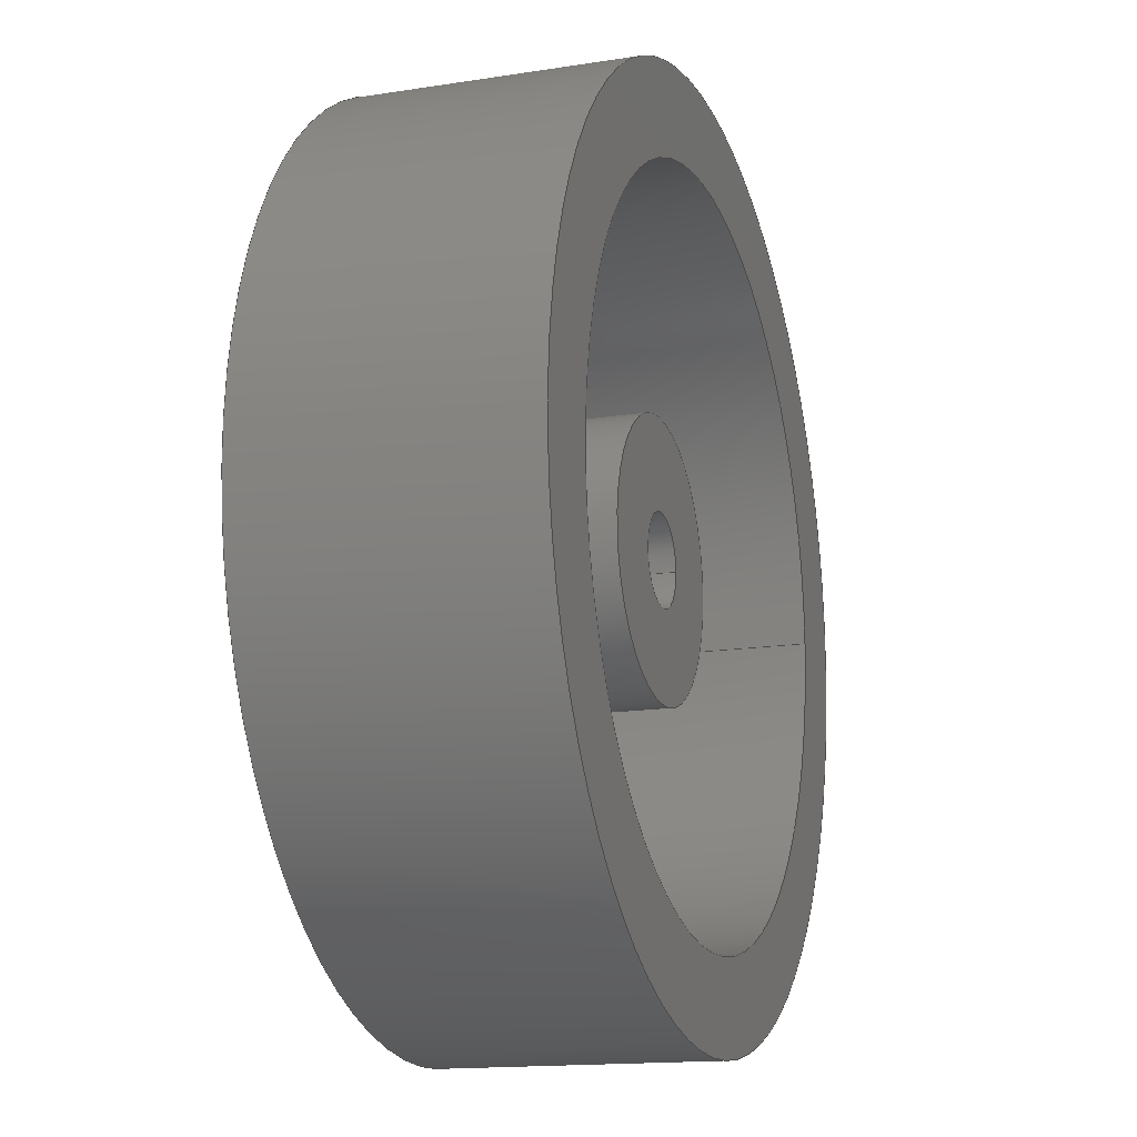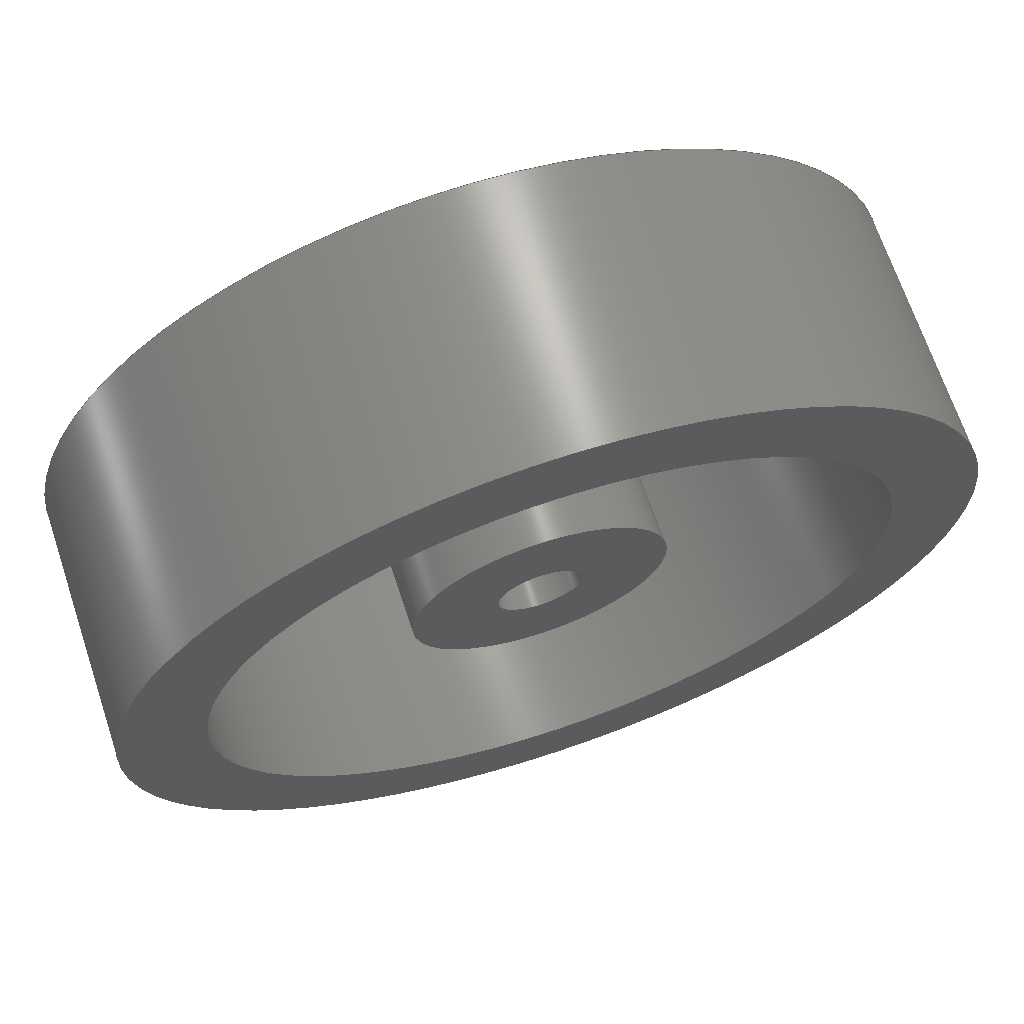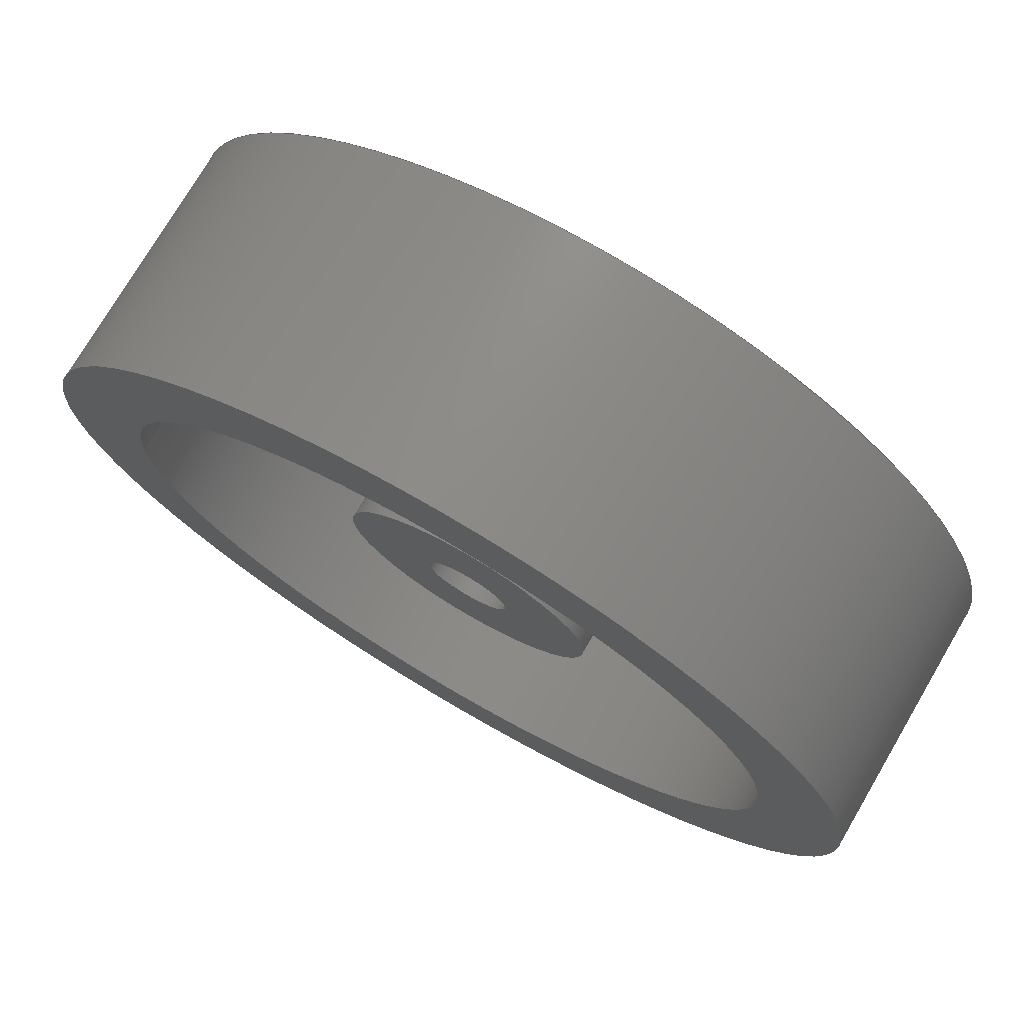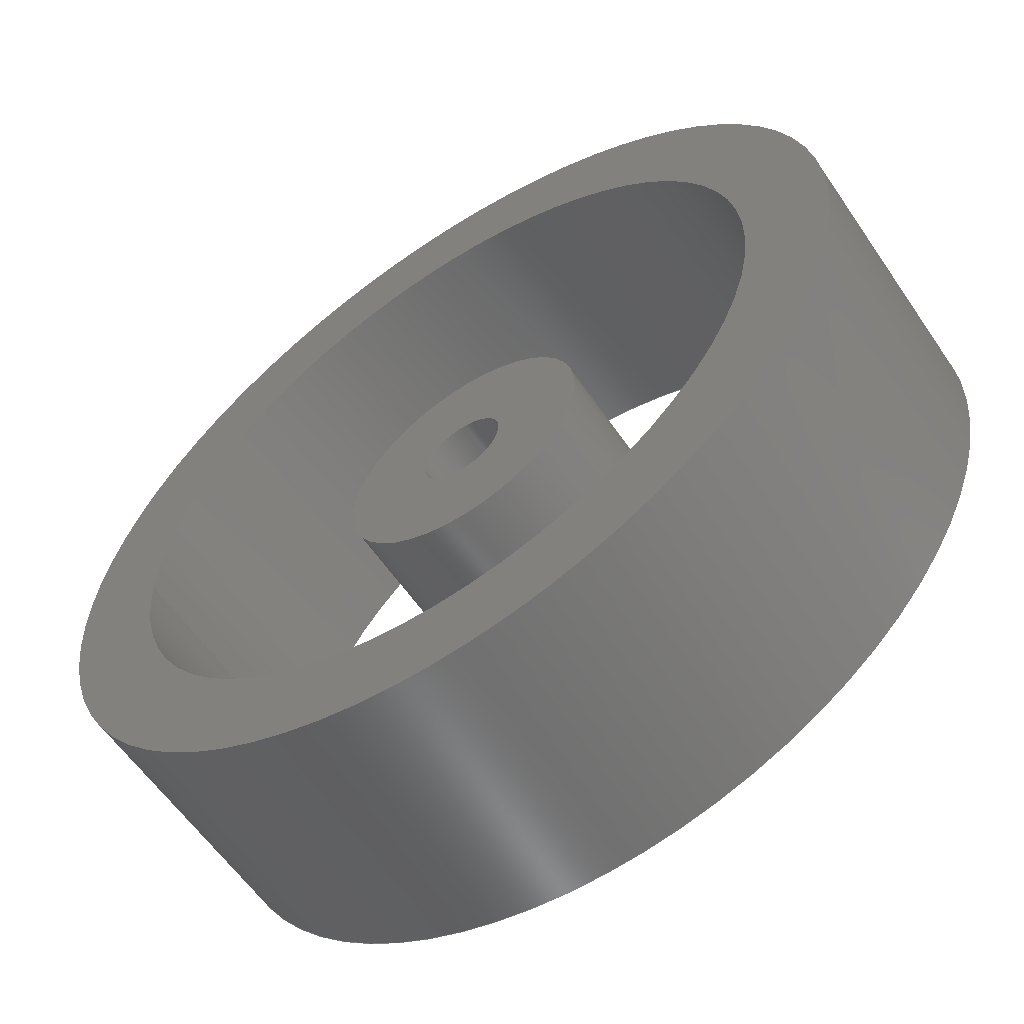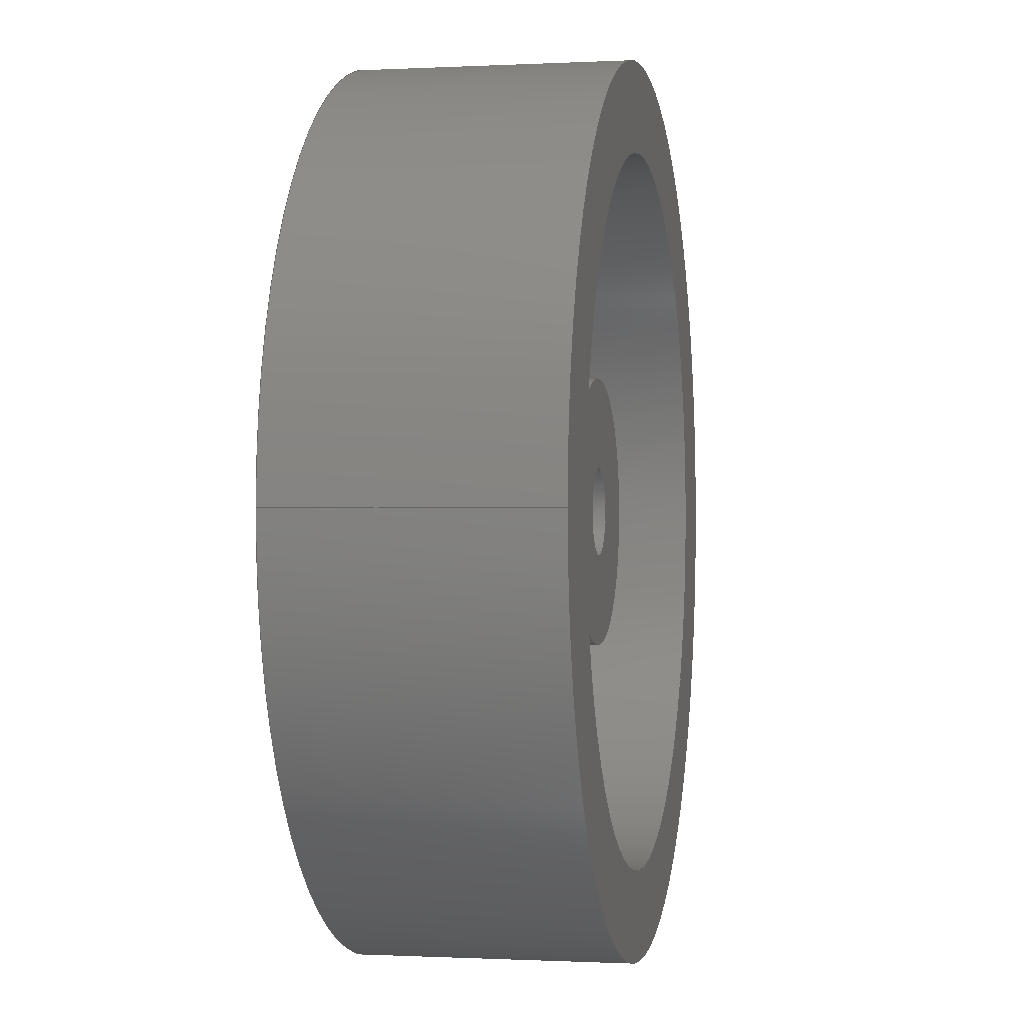
<metadata>
{"format":"step","ext":"step","renderer":"f3d","projection":"perspective","resolution":1024,"background":"white","views":[{"elev":-15.1,"azim":108.6,"up":"+Y"},{"elev":68.5,"azim":-18.5,"up":"+Y"},{"elev":74.9,"azim":30.4,"up":"+Y"},{"elev":-59.4,"azim":34.1,"up":"+Y"},{"elev":-0.5,"azim":-79.0,"up":"+Y"}]}
</metadata>
<code>
ISO-10303-21;
DATA;
#1=MECHANICAL_DESIGN_GEOMETRIC_PRESENTATION_REPRESENTATION('',(#4,#5),
#209);
#2=SHAPE_REPRESENTATION_RELATIONSHIP('SRR','None',#216,#3);
#3=ADVANCED_BREP_SHAPE_REPRESENTATION('',(#6,#7),#208);
#4=STYLED_ITEM('',(#226),#6);
#5=STYLED_ITEM('',(#227),#7);
#6=MANIFOLD_SOLID_BREP('Wheel',#108);
#7=MANIFOLD_SOLID_BREP('Body3',#109);
#8=LINE('',#186,#12);
#9=LINE('',#190,#13);
#10=LINE('',#200,#14);
#11=LINE('',#204,#15);
#12=VECTOR('',#151,0.5);
#13=VECTOR('',#156,1.5);
#14=VECTOR('',#169,4);
#15=VECTOR('',#174,5);
#16=CYLINDRICAL_SURFACE('',#126,0.5);
#17=CYLINDRICAL_SURFACE('',#128,1.5);
#18=CYLINDRICAL_SURFACE('',#134,4);
#19=CYLINDRICAL_SURFACE('',#136,5);
#20=FACE_BOUND('',#33,.T.);
#21=FACE_BOUND('',#37,.T.);
#22=FACE_BOUND('',#39,.T.);
#23=FACE_BOUND('',#43,.T.);
#24=FACE_OUTER_BOUND('',#32,.T.);
#25=FACE_OUTER_BOUND('',#34,.T.);
#26=FACE_OUTER_BOUND('',#35,.T.);
#27=FACE_OUTER_BOUND('',#36,.T.);
#28=FACE_OUTER_BOUND('',#38,.T.);
#29=FACE_OUTER_BOUND('',#40,.T.);
#30=FACE_OUTER_BOUND('',#41,.T.);
#31=FACE_OUTER_BOUND('',#42,.T.);
#32=EDGE_LOOP('',(#72));
#33=EDGE_LOOP('',(#73));
#34=EDGE_LOOP('',(#74,#75,#76,#77));
#35=EDGE_LOOP('',(#78,#79,#80,#81));
#36=EDGE_LOOP('',(#82));
#37=EDGE_LOOP('',(#83));
#38=EDGE_LOOP('',(#84));
#39=EDGE_LOOP('',(#85));
#40=EDGE_LOOP('',(#86,#87,#88,#89));
#41=EDGE_LOOP('',(#90,#91,#92,#93));
#42=EDGE_LOOP('',(#94));
#43=EDGE_LOOP('',(#95));
#44=CIRCLE('',#124,1.5);
#45=CIRCLE('',#125,0.5);
#46=CIRCLE('',#127,0.5);
#47=CIRCLE('',#129,1.5);
#48=CIRCLE('',#132,5);
#49=CIRCLE('',#133,4);
#50=CIRCLE('',#135,4);
#51=CIRCLE('',#137,5);
#52=VERTEX_POINT('',#179);
#53=VERTEX_POINT('',#181);
#54=VERTEX_POINT('',#184);
#55=VERTEX_POINT('',#188);
#56=VERTEX_POINT('',#193);
#57=VERTEX_POINT('',#195);
#58=VERTEX_POINT('',#198);
#59=VERTEX_POINT('',#202);
#60=EDGE_CURVE('',#52,#52,#44,.T.);
#61=EDGE_CURVE('',#53,#53,#45,.T.);
#62=EDGE_CURVE('',#54,#54,#46,.T.);
#63=EDGE_CURVE('',#54,#53,#8,.T.);
#64=EDGE_CURVE('',#55,#55,#47,.T.);
#65=EDGE_CURVE('',#55,#52,#9,.T.);
#66=EDGE_CURVE('',#56,#56,#48,.T.);
#67=EDGE_CURVE('',#57,#57,#49,.T.);
#68=EDGE_CURVE('',#58,#58,#50,.T.);
#69=EDGE_CURVE('',#58,#57,#10,.T.);
#70=EDGE_CURVE('',#59,#59,#51,.T.);
#71=EDGE_CURVE('',#59,#56,#11,.T.);
#72=ORIENTED_EDGE('',*,*,#60,.T.);
#73=ORIENTED_EDGE('',*,*,#61,.T.);
#74=ORIENTED_EDGE('',*,*,#62,.F.);
#75=ORIENTED_EDGE('',*,*,#63,.T.);
#76=ORIENTED_EDGE('',*,*,#61,.F.);
#77=ORIENTED_EDGE('',*,*,#63,.F.);
#78=ORIENTED_EDGE('',*,*,#64,.F.);
#79=ORIENTED_EDGE('',*,*,#65,.T.);
#80=ORIENTED_EDGE('',*,*,#60,.F.);
#81=ORIENTED_EDGE('',*,*,#65,.F.);
#82=ORIENTED_EDGE('',*,*,#64,.T.);
#83=ORIENTED_EDGE('',*,*,#62,.T.);
#84=ORIENTED_EDGE('',*,*,#66,.T.);
#85=ORIENTED_EDGE('',*,*,#67,.T.);
#86=ORIENTED_EDGE('',*,*,#68,.F.);
#87=ORIENTED_EDGE('',*,*,#69,.T.);
#88=ORIENTED_EDGE('',*,*,#67,.F.);
#89=ORIENTED_EDGE('',*,*,#69,.F.);
#90=ORIENTED_EDGE('',*,*,#70,.F.);
#91=ORIENTED_EDGE('',*,*,#71,.T.);
#92=ORIENTED_EDGE('',*,*,#66,.F.);
#93=ORIENTED_EDGE('',*,*,#71,.F.);
#94=ORIENTED_EDGE('',*,*,#70,.T.);
#95=ORIENTED_EDGE('',*,*,#68,.T.);
#96=PLANE('',#123);
#97=PLANE('',#130);
#98=PLANE('',#131);
#99=PLANE('',#138);
#100=ADVANCED_FACE('',(#24,#20),#96,.F.);
#101=ADVANCED_FACE('',(#25),#16,.F.);
#102=ADVANCED_FACE('',(#26),#17,.T.);
#103=ADVANCED_FACE('',(#27,#21),#97,.T.);
#104=ADVANCED_FACE('',(#28,#22),#98,.F.);
#105=ADVANCED_FACE('',(#29),#18,.F.);
#106=ADVANCED_FACE('',(#30),#19,.T.);
#107=ADVANCED_FACE('',(#31,#23),#99,.T.);
#108=CLOSED_SHELL('',(#100,#101,#102,#103));
#109=CLOSED_SHELL('',(#104,#105,#106,#107));
#110=DERIVED_UNIT_ELEMENT(#112,1);
#111=DERIVED_UNIT_ELEMENT(#211,3);
#112=(
MASS_UNIT()
NAMED_UNIT(*)
SI_UNIT(.KILO.,.GRAM.)
);
#113=DERIVED_UNIT((#110,#111));
#114=MEASURE_REPRESENTATION_ITEM('density measure',
POSITIVE_RATIO_MEASURE(1430),#113);
#115=PROPERTY_DEFINITION_REPRESENTATION(#120,#117);
#116=PROPERTY_DEFINITION_REPRESENTATION(#121,#118);
#117=REPRESENTATION('material name',(#119),#208);
#118=REPRESENTATION('density',(#114),#208);
#119=DESCRIPTIVE_REPRESENTATION_ITEM('CFRP','CFRP');
#120=PROPERTY_DEFINITION('material property','material name',#218);
#121=PROPERTY_DEFINITION('material property','density of part',#218);
#122=AXIS2_PLACEMENT_3D('placement',#177,#139,#140);
#123=AXIS2_PLACEMENT_3D('',#178,#141,#142);
#124=AXIS2_PLACEMENT_3D('',#180,#143,#144);
#125=AXIS2_PLACEMENT_3D('',#182,#145,#146);
#126=AXIS2_PLACEMENT_3D('',#183,#147,#148);
#127=AXIS2_PLACEMENT_3D('',#185,#149,#150);
#128=AXIS2_PLACEMENT_3D('',#187,#152,#153);
#129=AXIS2_PLACEMENT_3D('',#189,#154,#155);
#130=AXIS2_PLACEMENT_3D('',#191,#157,#158);
#131=AXIS2_PLACEMENT_3D('',#192,#159,#160);
#132=AXIS2_PLACEMENT_3D('',#194,#161,#162);
#133=AXIS2_PLACEMENT_3D('',#196,#163,#164);
#134=AXIS2_PLACEMENT_3D('',#197,#165,#166);
#135=AXIS2_PLACEMENT_3D('',#199,#167,#168);
#136=AXIS2_PLACEMENT_3D('',#201,#170,#171);
#137=AXIS2_PLACEMENT_3D('',#203,#172,#173);
#138=AXIS2_PLACEMENT_3D('',#205,#175,#176);
#139=DIRECTION('axis',(0,0,1));
#140=DIRECTION('refdir',(1,0,0));
#141=DIRECTION('center_axis',(0,0,1));
#142=DIRECTION('ref_axis',(1,0,0));
#143=DIRECTION('center_axis',(0,0,-1));
#144=DIRECTION('ref_axis',(1,0,0));
#145=DIRECTION('center_axis',(0,0,1));
#146=DIRECTION('ref_axis',(1,0,0));
#147=DIRECTION('center_axis',(0,0,1));
#148=DIRECTION('ref_axis',(1,0,0));
#149=DIRECTION('center_axis',(0,0,-1));
#150=DIRECTION('ref_axis',(1,0,0));
#151=DIRECTION('',(0,0,-1));
#152=DIRECTION('center_axis',(0,0,1));
#153=DIRECTION('ref_axis',(1,0,0));
#154=DIRECTION('center_axis',(0,0,1));
#155=DIRECTION('ref_axis',(1,0,0));
#156=DIRECTION('',(0,0,-1));
#157=DIRECTION('center_axis',(0,0,1));
#158=DIRECTION('ref_axis',(1,0,0));
#159=DIRECTION('center_axis',(0,0,1));
#160=DIRECTION('ref_axis',(1,0,0));
#161=DIRECTION('center_axis',(0,0,-1));
#162=DIRECTION('ref_axis',(1,0,0));
#163=DIRECTION('center_axis',(0,0,1));
#164=DIRECTION('ref_axis',(1,0,0));
#165=DIRECTION('center_axis',(0,0,1));
#166=DIRECTION('ref_axis',(1,0,0));
#167=DIRECTION('center_axis',(0,0,-1));
#168=DIRECTION('ref_axis',(1,0,0));
#169=DIRECTION('',(0,0,-1));
#170=DIRECTION('center_axis',(0,0,1));
#171=DIRECTION('ref_axis',(1,0,0));
#172=DIRECTION('center_axis',(0,0,1));
#173=DIRECTION('ref_axis',(1,0,0));
#174=DIRECTION('',(0,0,-1));
#175=DIRECTION('center_axis',(0,0,1));
#176=DIRECTION('ref_axis',(1,0,0));
#177=CARTESIAN_POINT('',(0,0,0));
#178=CARTESIAN_POINT('Origin',(0,0,-1));
#179=CARTESIAN_POINT('',(-1.5,-1.837e-16,-1));
#180=CARTESIAN_POINT('Origin',(0,0,-1));
#181=CARTESIAN_POINT('',(-0.5,-6.123e-17,-1));
#182=CARTESIAN_POINT('Origin',(0,0,-1));
#183=CARTESIAN_POINT('Origin',(0,0,0));
#184=CARTESIAN_POINT('',(-0.5,-6.123e-17,1));
#185=CARTESIAN_POINT('Origin',(0,0,1));
#186=CARTESIAN_POINT('',(-0.5,-6.123e-17,0));
#187=CARTESIAN_POINT('Origin',(0,0,0));
#188=CARTESIAN_POINT('',(-1.5,-1.837e-16,1));
#189=CARTESIAN_POINT('Origin',(0,0,1));
#190=CARTESIAN_POINT('',(-1.5,-1.837e-16,0));
#191=CARTESIAN_POINT('Origin',(0,0,1));
#192=CARTESIAN_POINT('Origin',(0,0,-1.5));
#193=CARTESIAN_POINT('',(-5,-6.123e-16,-1.5));
#194=CARTESIAN_POINT('Origin',(0,0,-1.5));
#195=CARTESIAN_POINT('',(-4,-4.899e-16,-1.5));
#196=CARTESIAN_POINT('Origin',(0,0,-1.5));
#197=CARTESIAN_POINT('Origin',(0,0,0));
#198=CARTESIAN_POINT('',(-4,-4.899e-16,1.5));
#199=CARTESIAN_POINT('Origin',(0,0,1.5));
#200=CARTESIAN_POINT('',(-4,-4.899e-16,0));
#201=CARTESIAN_POINT('Origin',(0,0,0));
#202=CARTESIAN_POINT('',(-5,-6.123e-16,1.5));
#203=CARTESIAN_POINT('Origin',(0,0,1.5));
#204=CARTESIAN_POINT('',(-5,-6.123e-16,0));
#205=CARTESIAN_POINT('Origin',(0,0,1.5));
#206=UNCERTAINTY_MEASURE_WITH_UNIT(LENGTH_MEASURE(0.001),#210,
'DISTANCE_ACCURACY_VALUE',
'Maximum model space distance between geometric entities at asserted c
onnectivities');
#207=UNCERTAINTY_MEASURE_WITH_UNIT(LENGTH_MEASURE(0.001),#210,
'DISTANCE_ACCURACY_VALUE',
'Maximum model space distance between geometric entities at asserted c
onnectivities');
#208=(
GEOMETRIC_REPRESENTATION_CONTEXT(3)
GLOBAL_UNCERTAINTY_ASSIGNED_CONTEXT((#206))
GLOBAL_UNIT_ASSIGNED_CONTEXT((#210,#212,#213))
REPRESENTATION_CONTEXT('','3D')
);
#209=(
GEOMETRIC_REPRESENTATION_CONTEXT(3)
GLOBAL_UNCERTAINTY_ASSIGNED_CONTEXT((#207))
GLOBAL_UNIT_ASSIGNED_CONTEXT((#210,#212,#213))
REPRESENTATION_CONTEXT('','3D')
);
#210=(
LENGTH_UNIT()
NAMED_UNIT(*)
SI_UNIT(.CENTI.,.METRE.)
);
#211=(
LENGTH_UNIT()
NAMED_UNIT(*)
SI_UNIT($,.METRE.)
);
#212=(
NAMED_UNIT(*)
PLANE_ANGLE_UNIT()
SI_UNIT($,.RADIAN.)
);
#213=(
NAMED_UNIT(*)
SI_UNIT($,.STERADIAN.)
SOLID_ANGLE_UNIT()
);
#214=SHAPE_DEFINITION_REPRESENTATION(#215,#216);
#215=PRODUCT_DEFINITION_SHAPE('',$,#218);
#216=SHAPE_REPRESENTATION('',(#122),#208);
#217=PRODUCT_DEFINITION_CONTEXT('part definition',#222,'design');
#218=PRODUCT_DEFINITION('Untitled','Untitled',#219,#217);
#219=PRODUCT_DEFINITION_FORMATION('',$,#224);
#220=PRODUCT_RELATED_PRODUCT_CATEGORY('Untitled','Untitled',(#224));
#221=APPLICATION_PROTOCOL_DEFINITION('international standard',
'automotive_design',2009,#222);
#222=APPLICATION_CONTEXT(
'Core Data for Automotive Mechanical Design Process');
#223=PRODUCT_CONTEXT('part definition',#222,'mechanical');
#224=PRODUCT('Untitled','Untitled',$,(#223));
#225=PRESENTATION_STYLE_ASSIGNMENT((#228));
#226=PRESENTATION_STYLE_ASSIGNMENT((#229));
#227=PRESENTATION_STYLE_ASSIGNMENT((#230));
#228=SURFACE_STYLE_USAGE(.BOTH.,#231);
#229=SURFACE_STYLE_USAGE(.BOTH.,#232);
#230=SURFACE_STYLE_USAGE(.BOTH.,#233);
#231=SURFACE_SIDE_STYLE('',(#234));
#232=SURFACE_SIDE_STYLE('',(#235));
#233=SURFACE_SIDE_STYLE('',(#236));
#234=SURFACE_STYLE_FILL_AREA(#237);
#235=SURFACE_STYLE_FILL_AREA(#238);
#236=SURFACE_STYLE_FILL_AREA(#239);
#237=FILL_AREA_STYLE('Carbon Fiber - Plain',(#240));
#238=FILL_AREA_STYLE('Paint - Metal Flake (Red)',(#241));
#239=FILL_AREA_STYLE('ABS (White)',(#242));
#240=FILL_AREA_STYLE_COLOUR('Carbon Fiber - Plain',#243);
#241=FILL_AREA_STYLE_COLOUR('Paint - Metal Flake (Red)',#244);
#242=FILL_AREA_STYLE_COLOUR('ABS (White)',#245);
#243=COLOUR_RGB('Carbon Fiber - Plain',0.09804,0.09804,
0.09804);
#244=COLOUR_RGB('Paint - Metal Flake (Red)',0.7686,0.2078,
0.1529);
#245=COLOUR_RGB('ABS (White)',0.9647,0.9647,0.9529);
ENDSEC;
END-ISO-10303-21;

</code>
